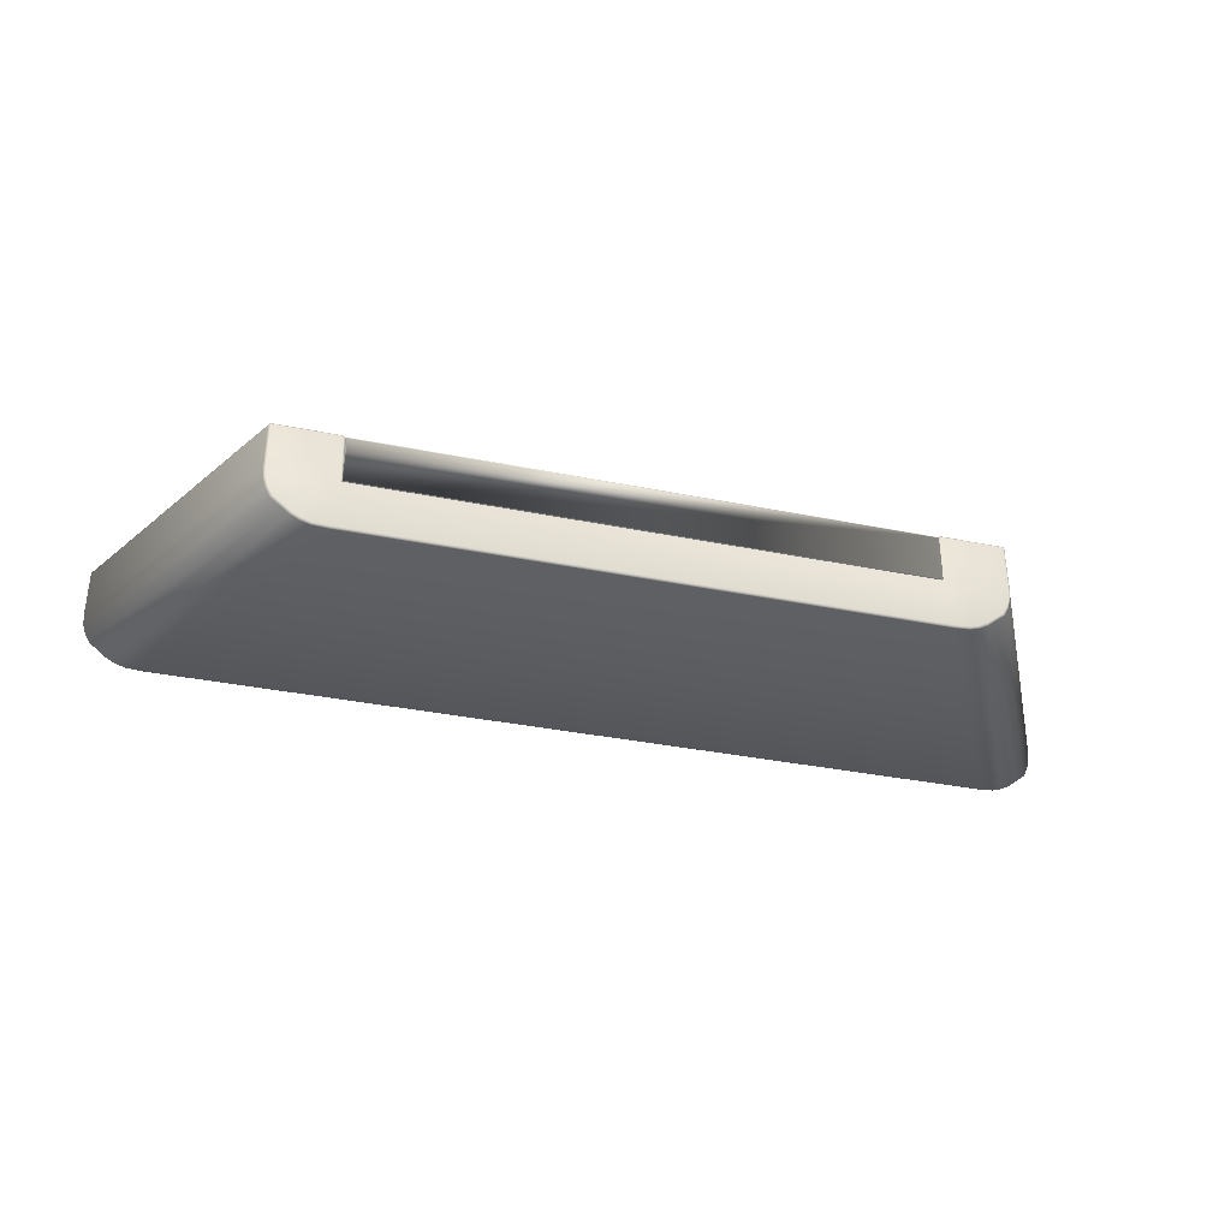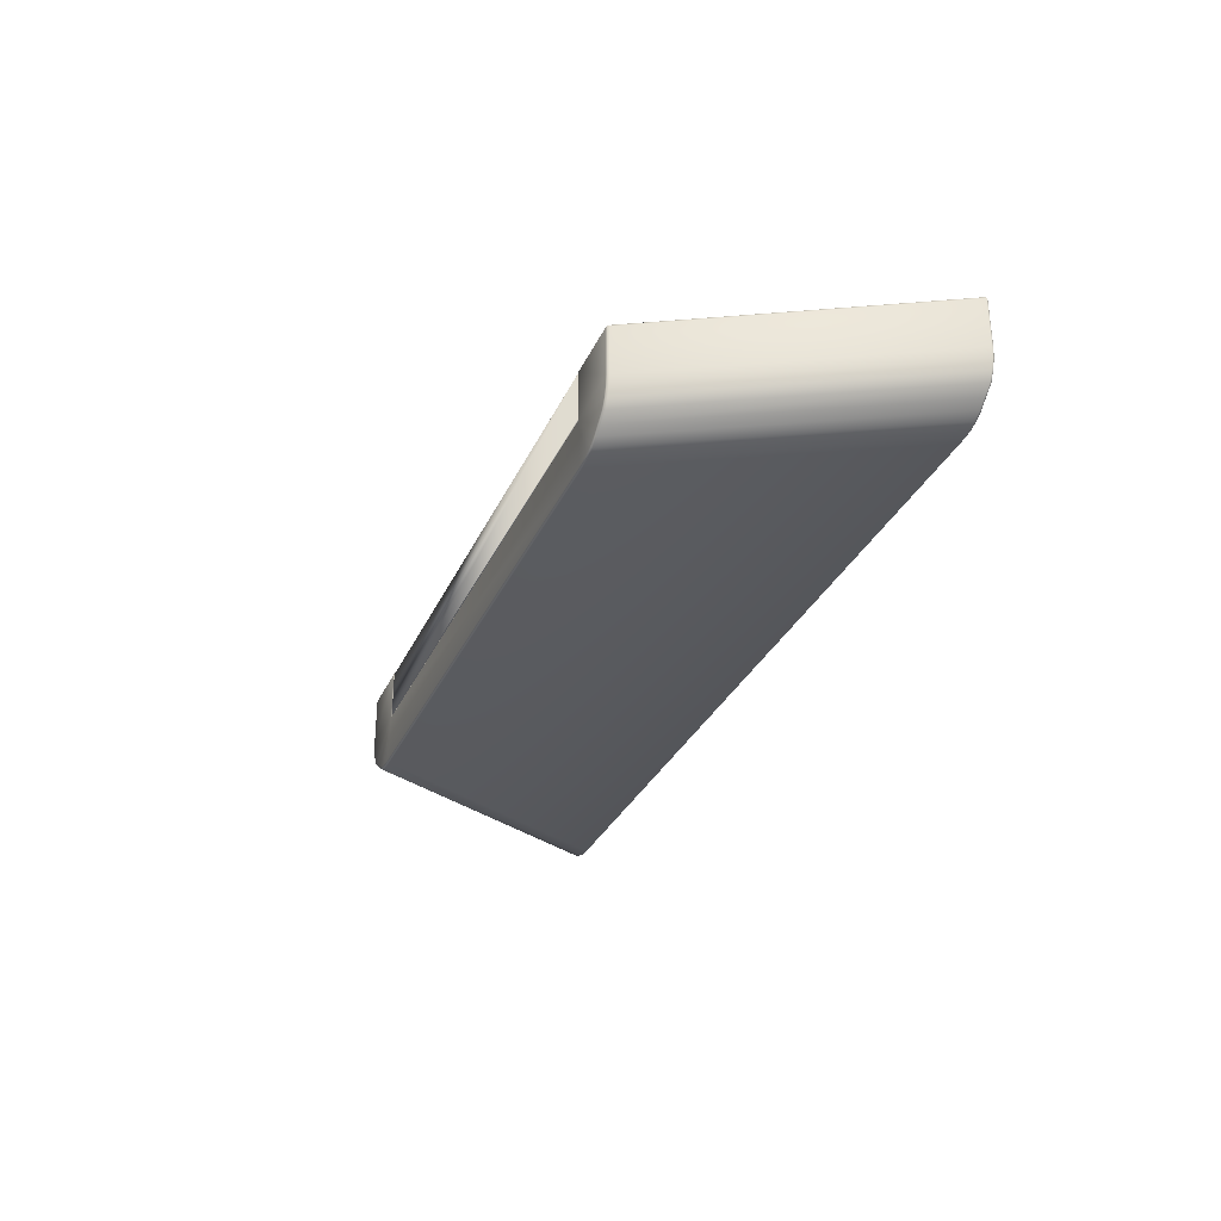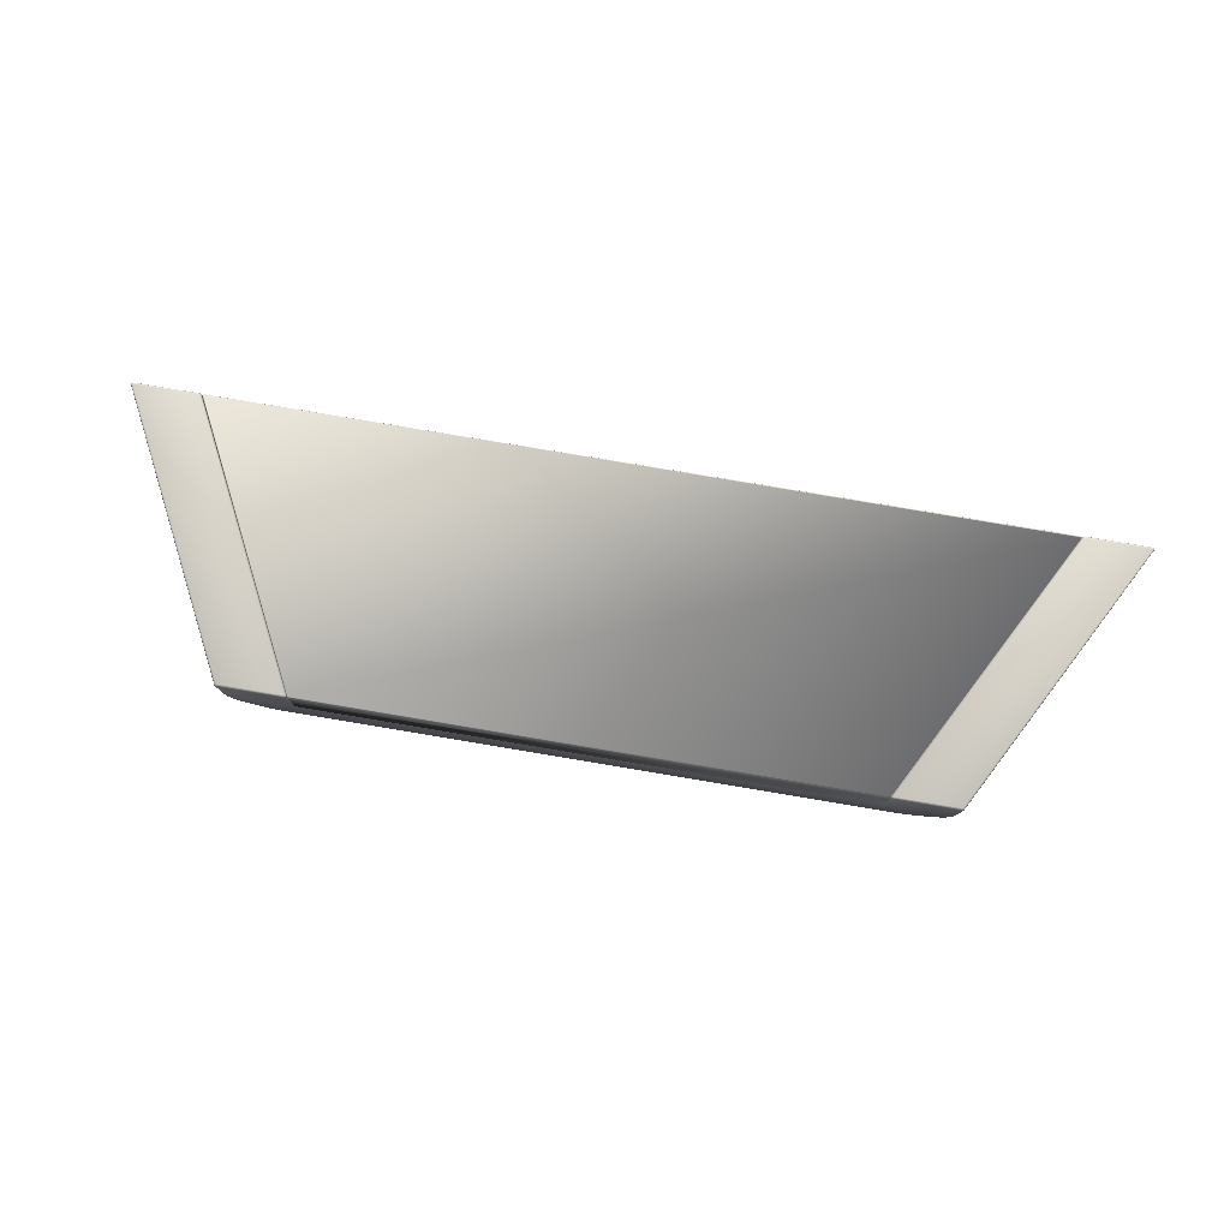
<metadata>
{"format":"obj","ext":"obj","renderer":"f3d","projection":"perspective","resolution":1024,"background":"white","views":[{"elev":-34.4,"azim":-15.3,"up":"+Y"},{"elev":-30.7,"azim":68.9,"up":"+Y"},{"elev":78.9,"azim":9.5,"up":"+Y"}]}
</metadata>
<code>
g ENV_ConnectorPlatform_MO
v 674 -132.2 307.5
v 673.4 -131.6 310
v 674 -129.1 310.6
v 675.3 -129.1 307.5
v 1008 -132.2 -335
v 675.3 -23.14 307.5
v 674 -23.14 310.6
v 1009 -129.1 -335
v 674 -19.98 307.5
v 673.4 -20.55 310
v 1009 -23.14 -335
v 1008 -19.98 -335
v 1008 -23.14 -338.1
v 1007 -20.55 -337.5
v 1008 -129.1 -338.1
v 1007 -131.6 -337.5
v 674 -129.1 310.6
v 673.4 -131.6 310
v 670.6 -132.2 307.6
v 670.6 -136.9 313.4
v 674 -23.14 310.6
v -668.5 -136.9 313.4
v -668.5 -132.2 307.6
v 670.6 -23.14 313.4
v -671.2 -129.1 312.1
v -670.6 -131.6 311.5
v -668.5 -23.14 313.4
v -671.2 -23.14 312.1
v -668.5 -19.98 312.1
v -670.6 -20.55 311.5
v 670.6 -19.98 312.1
v 673.4 -20.55 310
v 670.6 -132.2 307.6
v 673.4 -131.6 310
v 674 -132.2 307.5
v 670.6 -133.5 304.4
v -668.5 -132.2 307.6
v 1005 -133.5 -335
v 1008 -132.2 -335
v -668.5 -133.5 300.9
v 1005 -132.2 -338.1
v 1007 -131.6 -337.5
v -990.9 -133.5 -335
v -990.9 -132.2 -338.1
v -994.1 -132.2 -335
v -993.5 -131.6 -337.5
v -671.2 -132.2 308.9
v -670.6 -131.6 311.5
v 1005 -132.2 -338.1
v 1007 -131.6 -337.5
v 1008 -129.1 -338.1
v 1005 -129.1 -339.4
v -990.9 -132.2 -338.1
v 1005 -23.14 -339.4
v 1008 -23.14 -338.1
v 1005 -19.98 -338.1
v 1007 -20.55 -337.5
v -990.9 -23.14 -339.4
v -990.9 -19.98 -338.1
v -990.9 -129.1 -339.4
v -994.1 -23.14 -338.1
v -993.5 -20.55 -337.5
v -994.1 -129.1 -338.1
v -993.5 -131.6 -337.5
v -671.2 -129.1 312.1
v -670.6 -131.6 311.5
v -671.2 -132.2 308.9
v -672.5 -129.1 308.9
v -671.2 -23.14 312.1
v -995.4 -129.1 -335
v -994.1 -132.2 -335
v -672.5 -23.14 308.9
v -994.1 -129.1 -338.1
v -993.5 -131.6 -337.5
v -995.4 -23.14 -335
v -994.1 -23.14 -338.1
v -994.1 -19.98 -335
v -993.5 -20.55 -337.5
v -671.2 -19.98 308.9
v -670.6 -20.55 311.5
v 674 -19.98 307.5
v 673.4 -20.55 310
v 670.6 -19.98 312.1
v 670.6 -18.7 309
v 1008 -19.98 -335
v -668.5 -18.7 309
v -668.5 -19.98 312.1
v 1005 -18.7 -335
v -671.2 -19.98 308.9
v -670.6 -20.55 311.5
v -990.9 -18.7 -335
v -994.1 -19.98 -335
v -990.9 -19.98 -338.1
v -993.5 -20.55 -337.5
v 1005 -19.98 -338.1
v 1007 -20.55 -337.5
v 1009 -20.47 -334.2
v 1007 -137.1 -334.2
v 1009 -138.7 -338
v 1011 -20.47 -338
v 1011 -16.63 -334.2
v 1011 -17.34 -337.3
v 1126 -224.4 -338
v 1107 -239.8 -338
v 1108 -241.1 -334.2
v 1127 -225.5 -334.2
v 1150 -205.7 -338
v 1151 -206.6 -334.2
v 1161 -184.4 -338
v 1163 -185 -334.2
v 1168 -161.2 -338
v 1170 -161.5 -334.2
v 1171 -137.1 -338
v 1172 -137.1 -334.2
v 1171 -20.51 -338
v 1172 -20.51 -334.2
v 1171 -16.63 -334.2
v 1170 -17.34 -337.3
v 1107 -239.8 -338
v 1087 -252.6 -334.2
v 1108 -241.1 -334.2
v 1086 -251.1 -338
v 1063 -259.7 -334.2
v 1063 -258.2 -338
v 1025 -262.2 -334.2
v 1025 -260.6 -338
v -1011 -260.6 -338
v -1011 -262.2 -334.2
v -1049 -258.2 -338
v -1049 -259.7 -334.2
v -1072 -251.1 -338
v -1073 -252.6 -334.2
v -1093 -239.8 -338
v -1094 -241.1 -334.2
v 1167 -16.63 -338
v 1170 -17.34 -337.3
v 1171 -16.63 -334.2
v 1167 -15.03 -334.2
v 1014 -16.63 -338
v 1014 -15.03 -334.2
v 1011 -16.63 -334.2
v 1011 -17.34 -337.3
v 1171 -20.51 -338
v 1170 -17.34 -337.3
v 1167 -16.63 -338
v 1167 -20.51 -339.6
v 1171 -137.1 -338
v 1014 -20.51 -339.6
v 1014 -16.63 -338
v 1167 -136.9 -339.6
v 1168 -161.2 -338
v 1011 -20.47 -338
v 1011 -17.34 -337.3
v 1013 -142.6 -339.6
v 1009 -138.7 -338
v 1165 -160.5 -339.6
v 1161 -184.4 -338
v -998.9 -142.6 -339.6
v 1158 -182.9 -339.6
v 1147 -203.5 -339.6
v 1150 -205.7 -338
v -995.1 -138.7 -338
v 1126 -224.4 -338
v -996.7 -20.47 -338
v 1123 -221.7 -339.6
v 1107 -239.8 -338
v 1105 -236.5 -339.6
v 1086 -251.1 -338
v 1084 -247.5 -339.6
v 1063 -258.2 -338
v 1062 -254.3 -339.6
v 1025 -260.6 -338
v 1025 -256.7 -339.6
v -1011 -260.6 -338
v -1011 -256.7 -339.6
v -1048 -254.3 -339.6
v -1049 -258.2 -338
v -1071 -247.5 -339.6
v -1091 -236.5 -339.6
v -1072 -251.1 -338
v -1093 -239.8 -338
v -1109 -221.7 -339.6
v -1112 -224.4 -338
v -1133 -203.5 -339.6
v -1136 -205.7 -338
v -1144 -182.9 -339.6
v -1148 -184.4 -338
v -1151 -160.5 -339.6
v -1155 -161.2 -338
v -1153 -136.9 -339.6
v -1157 -137.1 -338
v -1001 -20.51 -339.6
v -1153 -20.51 -339.6
v -1157 -20.51 -338
v -1153 -16.63 -338
v -1156 -17.34 -337.3
v -1001 -16.63 -338
v -997.4 -17.34 -337.3
v 768.9 -241.1 308
v 1108 -241.1 -334.2
v 1087 -252.6 -334.2
v 747.3 -252.6 308
v 1063 -259.7 -334.2
v 723.9 -259.7 308
v 686 -262.2 308
v 1025 -262.2 -334.2
v -687.3 -262.2 308
v -1011 -262.2 -334.2
v -1049 -259.7 -334.2
v -725.2 -259.7 308
v -748.7 -252.6 308
v -1073 -252.6 -334.2
v -770.3 -241.1 308
v -1094 -241.1 -334.2
v 1171 -16.63 -334.2
v 1172 -20.51 -334.2
v 833.2 -20.51 308
v 831.6 -16.63 308
v 1167 -15.03 -334.2
v 1171 -16.63 -334.2
v 831.6 -16.63 308
v 827.7 -15.03 308
v 1014 -15.03 -334.2
v 675.3 -15.03 308
v 671.4 -16.63 308
v 1011 -16.63 -334.2
v 1007 -137.1 -334.2
v 669.7 -20.47 308
v 668.2 -137.1 308
v 1009 -20.47 -334.2
v 1011 -16.63 -334.2
v 671.4 -16.63 308
v 1172 -137.1 -334.2
v 833.2 -20.51 308
v 1172 -20.51 -334.2
v 833.2 -137.1 308
v 1170 -161.5 -334.2
v 830.8 -161.5 308
v 1163 -185 -334.2
v 823.7 -185 308
v 812.1 -206.6 308
v 1151 -206.6 -334.2
v 787.9 -225.5 308
v 1127 -225.5 -334.2
v 768.9 -241.1 308
v 1108 -241.1 -334.2
v 669.7 -20.47 308
v 669.7 -138.7 311.8
v 668.2 -137.1 308
v 671.3 -20.47 311.8
v 671.4 -16.63 308
v 672.1 -17.34 311.1
v 786.7 -224.4 311.8
v 768.9 -241.1 308
v 768 -239.8 311.8
v 787.9 -225.5 308
v 810.8 -205.7 311.8
v 812.1 -206.6 308
v 822.2 -184.4 311.8
v 823.7 -185 308
v 829.2 -161.2 311.8
v 830.8 -161.5 308
v 831.6 -137.1 311.8
v 833.2 -137.1 308
v 831.6 -20.51 311.8
v 833.2 -20.51 308
v 831.6 -16.63 308
v 830.9 -17.34 311.1
v 768 -239.8 311.8
v 768.9 -241.1 308
v 747.3 -252.6 308
v 746.7 -251.1 311.8
v 723.9 -259.7 308
v 723.6 -258.2 311.8
v 686 -262.2 308
v 685.9 -260.6 311.8
v -687.2 -260.6 311.8
v -687.3 -262.2 308
v -724.9 -258.2 311.8
v -725.2 -259.7 308
v -748.1 -251.1 311.8
v -748.7 -252.6 308
v -769.4 -239.8 311.8
v -770.3 -241.1 308
v 827.7 -16.63 311.8
v 831.6 -16.63 308
v 830.9 -17.34 311.1
v 827.7 -15.03 308
v 675.2 -16.63 311.8
v 675.3 -15.03 308
v 671.4 -16.63 308
v 672.1 -17.34 311.1
v 831.6 -20.51 311.8
v 827.7 -16.63 311.8
v 830.9 -17.34 311.1
v 827.7 -20.51 313.4
v 831.6 -137.1 311.8
v 675.2 -20.51 313.4
v 675.2 -16.63 311.8
v 827.7 -136.9 313.4
v 829.2 -161.2 311.8
v 671.3 -20.47 311.8
v 672.1 -17.34 311.1
v 673.6 -142.6 313.4
v 669.7 -138.7 311.8
v -671.1 -138.7 311.8
v 825.4 -160.5 313.4
v -674.9 -142.6 313.4
v 818.6 -182.9 313.4
v 822.2 -184.4 311.8
v 810.8 -205.7 311.8
v -672.7 -20.47 311.8
v 807.6 -203.5 313.4
v 786.7 -224.4 311.8
v 784 -221.7 313.4
v 768 -239.8 311.8
v 765.9 -236.5 313.4
v 746.7 -251.1 311.8
v 745.2 -247.5 313.4
v 723.6 -258.2 311.8
v 722.8 -254.3 313.4
v 685.9 -260.6 311.8
v 685.7 -256.7 313.4
v -687.2 -260.6 311.8
v -687.1 -256.7 313.4
v -724.2 -254.3 313.4
v -724.9 -258.2 311.8
v -746.6 -247.5 313.4
v -767.2 -236.5 313.4
v -748.1 -251.1 311.8
v -769.4 -239.8 311.8
v -785.3 -221.7 313.4
v -788.1 -224.4 311.8
v -808.9 -203.5 313.4
v -812.2 -205.7 311.8
v -820 -182.9 313.4
v -823.6 -184.4 311.8
v -826.8 -160.5 313.4
v -830.6 -161.2 311.8
v -829.1 -136.9 313.4
v -833 -137.1 311.8
v -676.5 -20.51 313.4
v -829.1 -20.51 313.4
v -833 -20.51 311.8
v -829.1 -16.63 311.8
v -832.3 -17.34 311.1
v -676.6 -16.63 311.8
v -673.4 -17.34 311.1
v 668.2 -137.1 308
v -669.5 -137.1 308
v -993.5 -137.1 -334.2
v 1007 -137.1 -334.2
v -995.1 -20.47 -334.2
v -995.1 -138.7 -338
v -993.5 -137.1 -334.2
v -996.7 -20.47 -338
v -996.7 -16.63 -334.2
v -997.4 -17.34 -337.3
v -1112 -224.4 -338
v -1094 -241.1 -334.2
v -1093 -239.8 -338
v -1113 -225.5 -334.2
v -1136 -205.7 -338
v -1138 -206.6 -334.2
v -1148 -184.4 -338
v -1149 -185 -334.2
v -1155 -161.2 -338
v -1156 -161.5 -334.2
v -1157 -137.1 -338
v -1159 -137.1 -334.2
v -1157 -20.51 -338
v -1159 -20.51 -334.2
v -1157 -16.63 -334.2
v -1156 -17.34 -337.3
v -1153 -16.63 -338
v -1157 -16.63 -334.2
v -1156 -17.34 -337.3
v -1153 -15.03 -334.2
v -1001 -16.63 -338
v -1001 -15.03 -334.2
v -996.7 -16.63 -334.2
v -997.4 -17.34 -337.3
v -834.6 -20.51 308
v -1159 -20.51 -334.2
v -1157 -16.63 -334.2
v -833 -16.63 308
v -833 -16.63 308
v -1157 -16.63 -334.2
v -1153 -15.03 -334.2
v -829.1 -15.03 308
v -1001 -15.03 -334.2
v -676.6 -15.03 308
v -672.7 -16.63 308
v -996.7 -16.63 -334.2
v -993.5 -137.1 -334.2
v -669.5 -137.1 308
v -671.1 -20.47 308
v -995.1 -20.47 -334.2
v -996.7 -16.63 -334.2
v -672.7 -16.63 308
v -1159 -137.1 -334.2
v -1159 -20.51 -334.2
v -834.6 -20.51 308
v -834.6 -137.1 308
v -1156 -161.5 -334.2
v -832.1 -161.5 308
v -1149 -185 -334.2
v -825 -185 308
v -813.5 -206.6 308
v -1138 -206.6 -334.2
v -789.2 -225.5 308
v -1113 -225.5 -334.2
v -770.3 -241.1 308
v -1094 -241.1 -334.2
v -671.1 -20.47 308
v -669.5 -137.1 308
v -671.1 -138.7 311.8
v -672.7 -20.47 311.8
v -672.7 -16.63 308
v -673.4 -17.34 311.1
v -788.1 -224.4 311.8
v -769.4 -239.8 311.8
v -770.3 -241.1 308
v -789.2 -225.5 308
v -812.2 -205.7 311.8
v -813.5 -206.6 308
v -823.6 -184.4 311.8
v -825 -185 308
v -830.6 -161.2 311.8
v -832.1 -161.5 308
v -833 -137.1 311.8
v -834.6 -137.1 308
v -833 -20.51 311.8
v -834.6 -20.51 308
v -833 -16.63 308
v -832.3 -17.34 311.1
v -829.1 -16.63 311.8
v -832.3 -17.34 311.1
v -833 -16.63 308
v -829.1 -15.03 308
v -676.6 -16.63 311.8
v -676.6 -15.03 308
v -672.7 -16.63 308
v -673.4 -17.34 311.1
v 1009 -138.7 -338
v 1007 -137.1 -334.2
v -993.5 -137.1 -334.2
v -995.1 -138.7 -338
v 668.2 -137.1 308
v 669.7 -138.7 311.8
v -671.1 -138.7 311.8
v -669.5 -137.1 308
g ENV_ConnectorPlatform_MO_0
f 3 2 1
f 4 3 1
f 1 5 4
f 4 6 3
f 6 7 3
f 5 8 4
f 4 8 6
f 6 9 7
f 9 10 7
f 6 11 9
f 8 11 6
f 11 12 9
f 11 13 12
f 13 11 8
f 13 14 12
f 15 13 8
f 8 5 15
f 5 16 15
f 19 18 17
f 20 19 17
f 17 21 20
f 20 22 19
f 22 23 19
f 21 24 20
f 22 20 24
f 22 25 23
f 25 26 23
f 22 27 25
f 27 22 24
f 27 28 25
f 27 29 28
f 29 27 24
f 29 30 28
f 31 29 24
f 24 21 31
f 21 32 31
f 35 34 33
f 36 35 33
f 33 37 36
f 36 38 35
f 38 39 35
f 37 40 36
f 36 40 38
f 38 41 39
f 41 42 39
f 38 43 41
f 40 43 38
f 43 44 41
f 43 45 44
f 45 43 40
f 45 46 44
f 47 45 40
f 40 37 47
f 37 48 47
f 51 50 49
f 52 51 49
f 49 53 52
f 52 54 51
f 54 55 51
f 54 56 55
f 56 57 55
f 54 58 56
f 54 52 58
f 58 59 56
f 53 60 52
f 52 60 58
f 58 61 59
f 61 58 60
f 61 62 59
f 63 61 60
f 60 53 63
f 53 64 63
f 67 66 65
f 68 67 65
f 65 69 68
f 68 70 67
f 70 71 67
f 69 72 68
f 68 72 70
f 70 73 71
f 73 74 71
f 70 75 73
f 72 75 70
f 75 76 73
f 75 77 76
f 77 75 72
f 77 78 76
f 79 77 72
f 72 69 79
f 69 80 79
f 83 82 81
f 84 83 81
f 81 85 84
f 84 86 83
f 86 87 83
f 85 88 84
f 84 88 86
f 86 89 87
f 89 90 87
f 86 91 89
f 88 91 86
f 91 92 89
f 91 93 92
f 93 91 88
f 93 94 92
f 95 93 88
f 88 85 95
f 85 96 95
g ENV_ConnectorPlatform_MO_1
f 99 98 97
f 100 99 97
f 97 101 100
f 101 102 100
f 105 104 103
f 106 105 103
f 106 103 107
f 108 106 107
f 108 107 109
f 110 108 109
f 110 109 111
f 112 110 111
f 112 111 113
f 114 112 113
f 114 113 115
f 116 114 115
f 116 115 117
f 115 118 117
f 121 120 119
f 120 122 119
f 120 123 122
f 123 124 122
f 123 125 124
f 125 126 124
f 127 126 125
f 128 127 125
f 127 128 129
f 128 130 129
f 129 130 131
f 130 132 131
f 131 132 133
f 132 134 133
f 137 136 135
f 138 137 135
f 135 139 138
f 139 140 138
f 140 139 141
f 139 142 141
f 145 144 143
f 146 145 143
f 143 147 146
f 146 148 145
f 148 149 145
f 147 150 146
f 148 146 150
f 147 151 150
f 148 152 149
f 152 153 149
f 148 154 152
f 154 148 150
f 154 155 152
f 151 156 150
f 150 156 154
f 151 157 156
f 154 158 155
f 156 159 154
f 157 159 156
f 159 160 154
f 157 161 159
f 161 160 159
f 158 162 155
f 161 163 160
f 162 158 164
f 163 165 160
f 160 165 154
f 163 166 165
f 166 167 165
f 165 167 154
f 166 168 167
f 168 169 167
f 167 169 154
f 168 170 169
f 170 171 169
f 169 171 154
f 170 172 171
f 172 173 171
f 171 173 154
f 172 174 173
f 154 173 175
f 158 154 175
f 174 175 173
f 175 176 158
f 175 174 176
f 174 177 176
f 176 178 158
f 176 177 178
f 178 179 158
f 177 180 178
f 178 180 179
f 180 181 179
f 179 181 182
f 179 182 158
f 181 183 182
f 182 183 184
f 182 184 158
f 183 185 184
f 184 185 186
f 184 186 158
f 185 187 186
f 186 187 188
f 186 188 158
f 187 189 188
f 188 189 190
f 188 190 158
f 189 191 190
f 192 158 190
f 158 192 164
f 190 191 193
f 193 192 190
f 191 194 193
f 195 193 194
f 192 193 195
f 196 195 194
f 197 192 195
f 164 192 197
f 198 164 197
f 201 200 199
f 202 201 199
f 203 201 202
f 204 203 202
f 203 204 205
f 206 203 205
f 205 207 206
f 207 208 206
f 208 207 209
f 207 210 209
f 210 211 209
f 211 212 209
f 211 213 212
f 213 214 212
f 217 216 215
f 218 217 215
f 221 220 219
f 222 221 219
f 222 219 223
f 224 222 223
f 225 224 223
f 226 225 223
f 229 228 227
f 228 230 227
f 230 228 231
f 228 232 231
f 235 234 233
f 234 236 233
f 237 233 236
f 238 237 236
f 239 237 238
f 240 239 238
f 239 240 241
f 242 239 241
f 242 241 243
f 244 242 243
f 244 243 245
f 246 244 245
f 249 248 247
f 248 250 247
f 251 247 250
f 252 251 250
f 255 254 253
f 254 256 253
f 253 256 257
f 256 258 257
f 257 258 259
f 258 260 259
f 259 260 261
f 260 262 261
f 261 262 263
f 262 264 263
f 263 264 265
f 264 266 265
f 265 266 267
f 268 265 267
f 271 270 269
f 272 271 269
f 273 271 272
f 274 273 272
f 275 273 274
f 276 275 274
f 276 277 275
f 277 278 275
f 278 277 279
f 280 278 279
f 280 279 281
f 282 280 281
f 282 281 283
f 284 282 283
f 287 286 285
f 286 288 285
f 289 285 288
f 290 289 288
f 289 290 291
f 292 289 291
f 295 294 293
f 294 296 293
f 297 293 296
f 298 296 294
f 299 298 294
f 300 297 296
f 296 298 300
f 301 297 300
f 302 298 299
f 303 302 299
f 304 298 302
f 298 304 300
f 305 304 302
f 305 306 304
f 307 301 300
f 307 300 304
f 306 308 304
f 309 307 304
f 310 301 307
f 309 310 307
f 311 310 309
f 308 306 312
f 313 311 309
f 313 309 304
f 314 311 313
f 315 314 313
f 315 313 304
f 316 314 315
f 317 316 315
f 317 315 304
f 318 316 317
f 319 318 317
f 319 317 304
f 320 318 319
f 321 320 319
f 321 319 304
f 322 320 321
f 323 321 304
f 323 322 321
f 304 308 323
f 324 322 323
f 308 325 323
f 325 324 323
f 326 325 308
f 324 325 326
f 327 324 326
f 328 326 308
f 327 326 328
f 329 328 308
f 330 327 328
f 330 328 329
f 331 330 329
f 331 329 332
f 332 329 308
f 333 331 332
f 333 332 334
f 334 332 308
f 335 333 334
f 335 334 336
f 336 334 308
f 337 335 336
f 337 336 338
f 338 336 308
f 339 337 338
f 339 338 340
f 340 338 308
f 341 339 340
f 308 342 340
f 342 308 312
f 341 340 343
f 342 343 340
f 344 341 343
f 343 345 344
f 343 342 345
f 345 346 344
f 342 347 345
f 342 312 347
f 312 348 347
f 351 350 349
f 352 351 349
f 355 354 353
f 354 356 353
f 357 353 356
f 358 357 356
f 361 360 359
f 360 362 359
f 359 362 363
f 362 364 363
f 363 364 365
f 364 366 365
f 365 366 367
f 366 368 367
f 367 368 369
f 368 370 369
f 369 370 371
f 370 372 371
f 371 372 373
f 374 371 373
f 377 376 375
f 376 378 375
f 379 375 378
f 380 379 378
f 379 380 381
f 382 379 381
f 385 384 383
f 386 385 383
f 389 388 387
f 390 389 387
f 391 389 390
f 392 391 390
f 391 392 393
f 394 391 393
f 397 396 395
f 398 397 395
f 398 399 397
f 399 400 397
f 403 402 401
f 404 403 401
f 404 401 405
f 406 404 405
f 406 405 407
f 408 406 407
f 409 408 407
f 410 409 407
f 411 409 410
f 412 411 410
f 413 411 412
f 414 413 412
f 417 416 415
f 418 417 415
f 415 419 418
f 419 420 418
f 423 422 421
f 424 423 421
f 424 421 425
f 426 424 425
f 426 425 427
f 428 426 427
f 428 427 429
f 430 428 429
f 430 429 431
f 432 430 431
f 432 431 433
f 434 432 433
f 434 433 435
f 433 436 435
f 439 438 437
f 440 439 437
f 437 441 440
f 441 442 440
f 442 441 443
f 441 444 443
f 447 446 445
f 448 447 445
f 451 450 449
f 452 451 449

</code>
